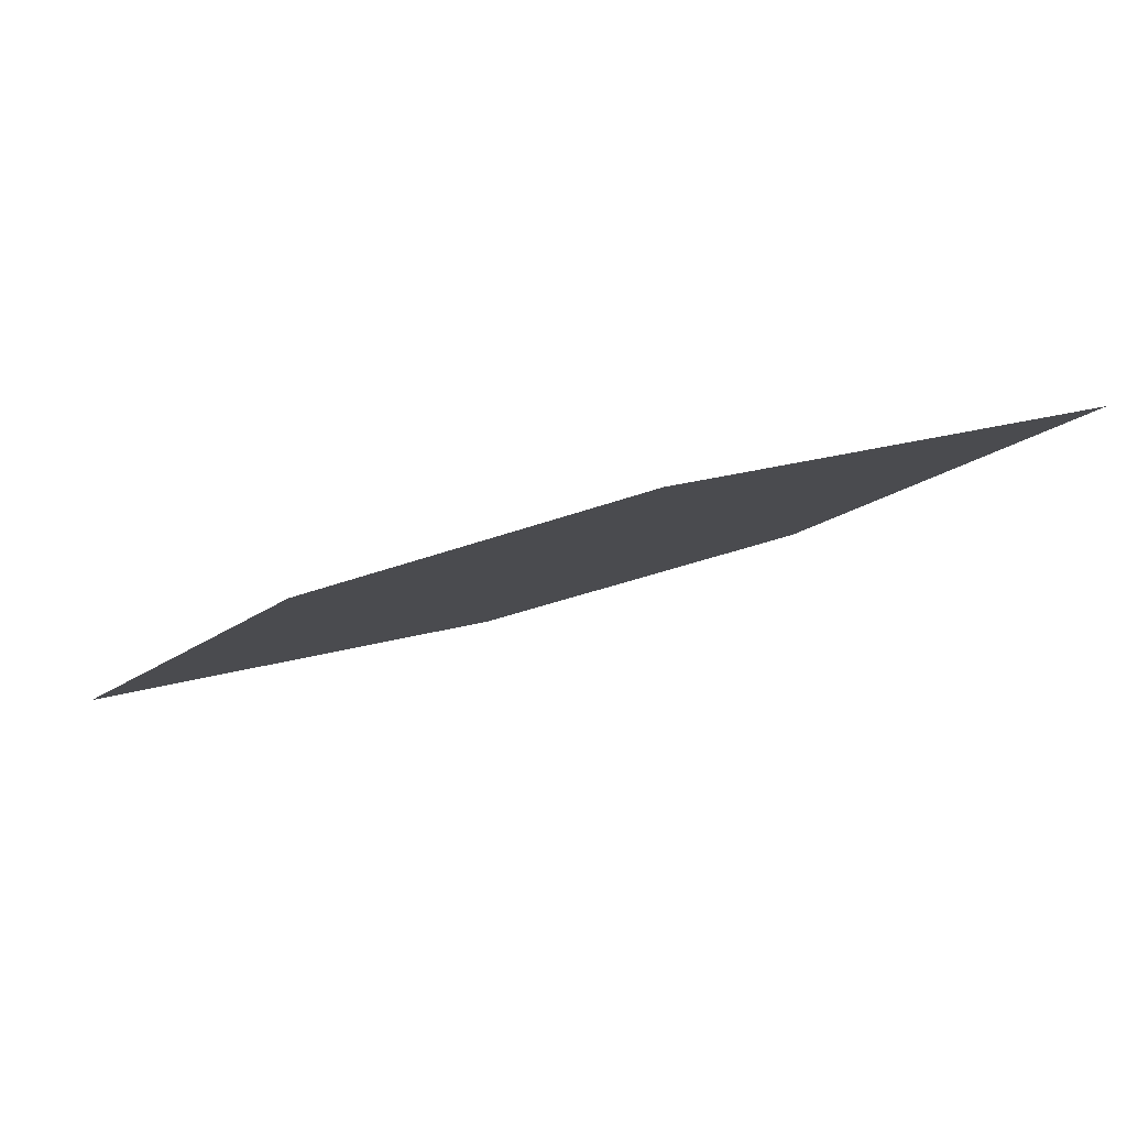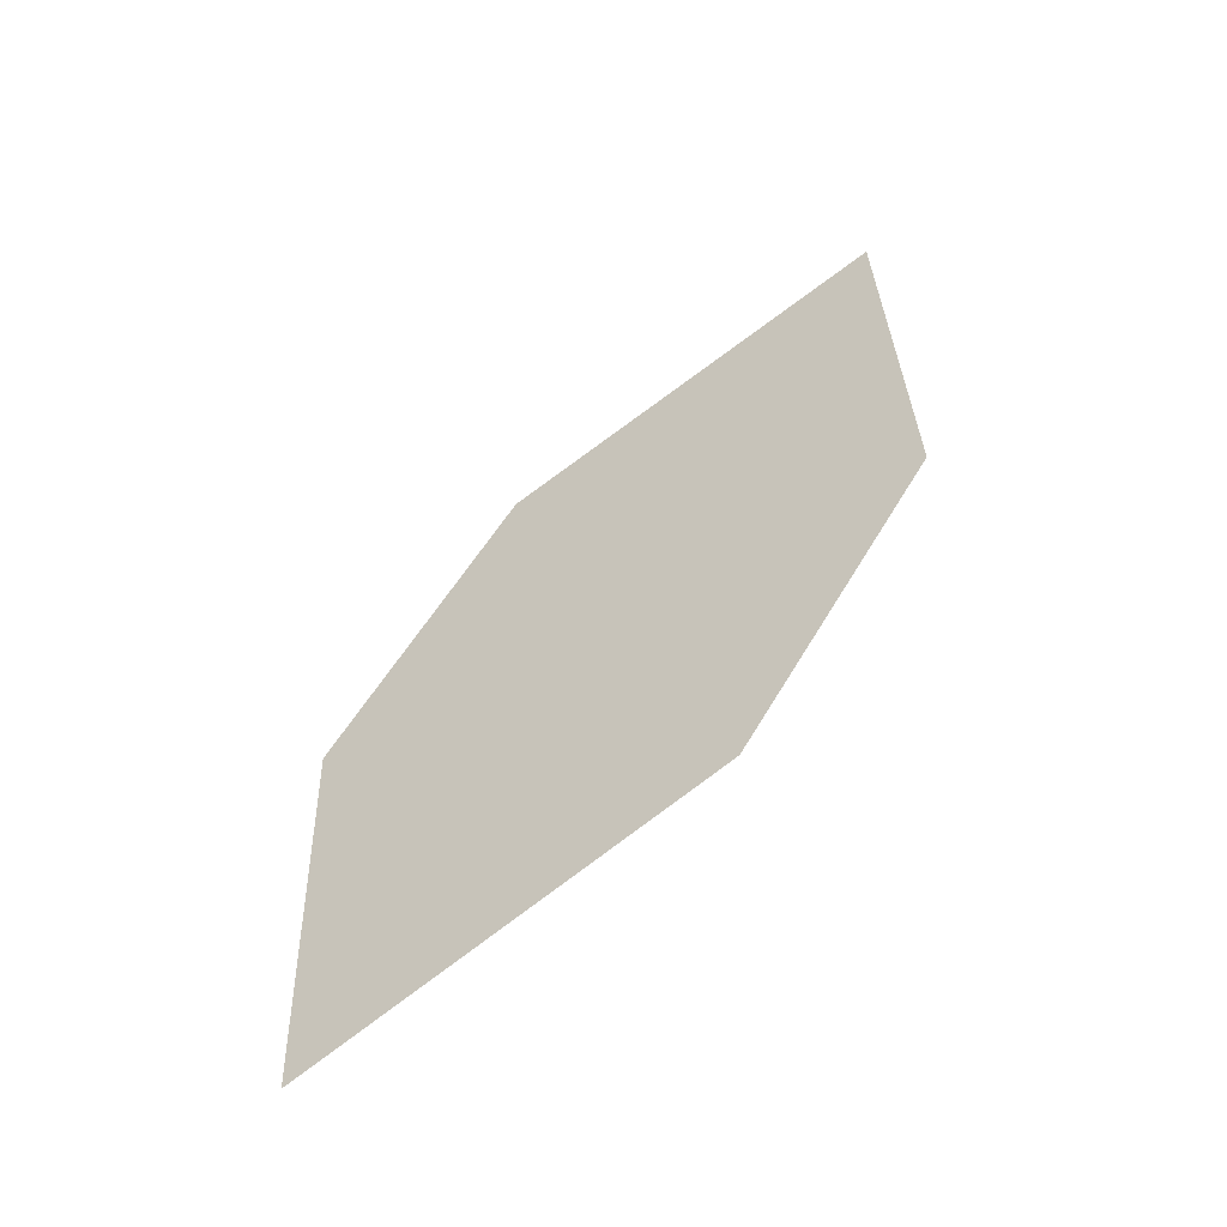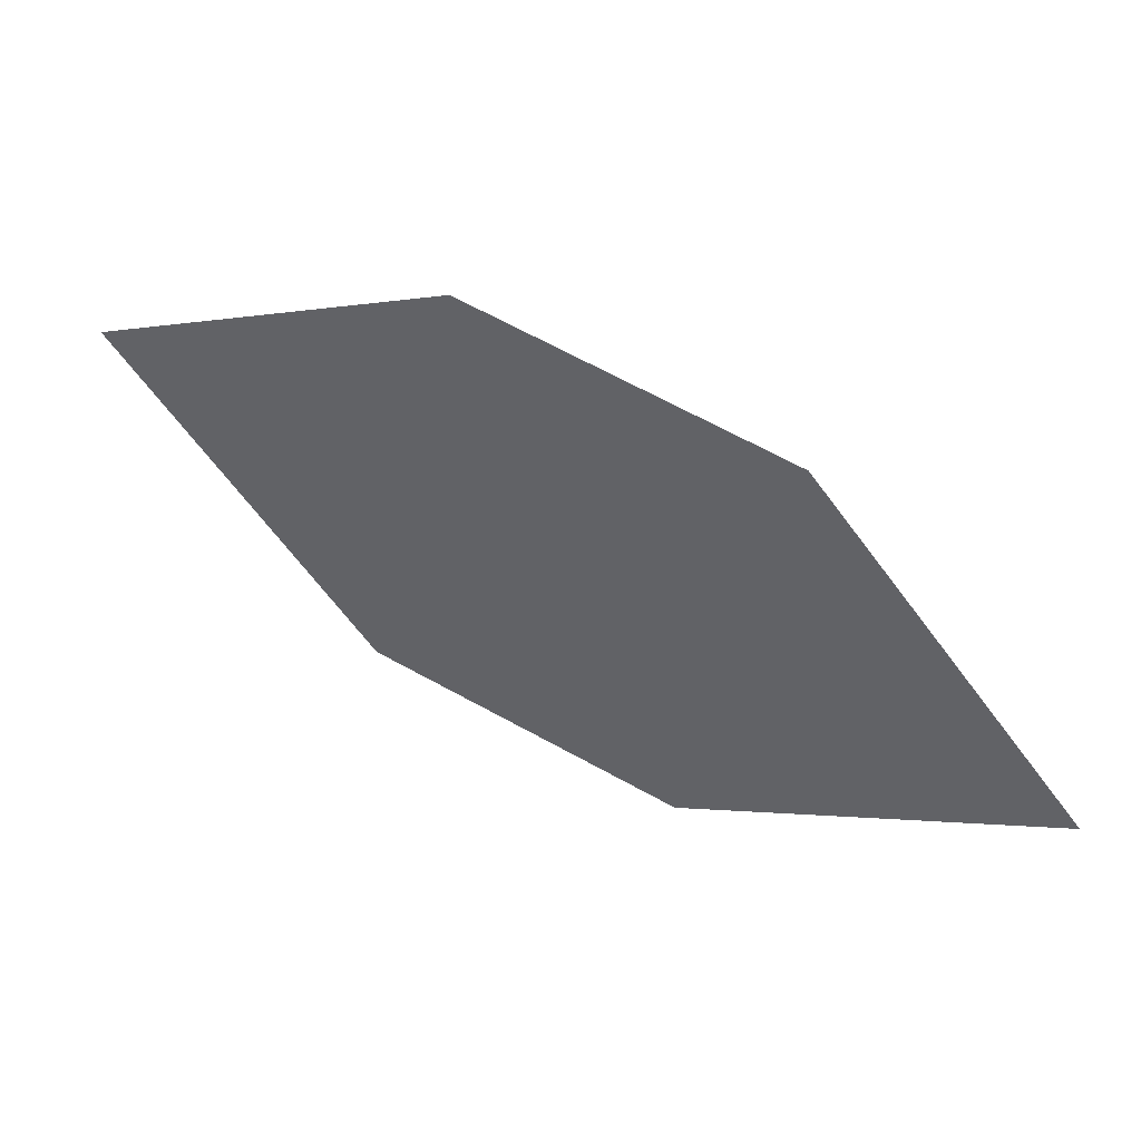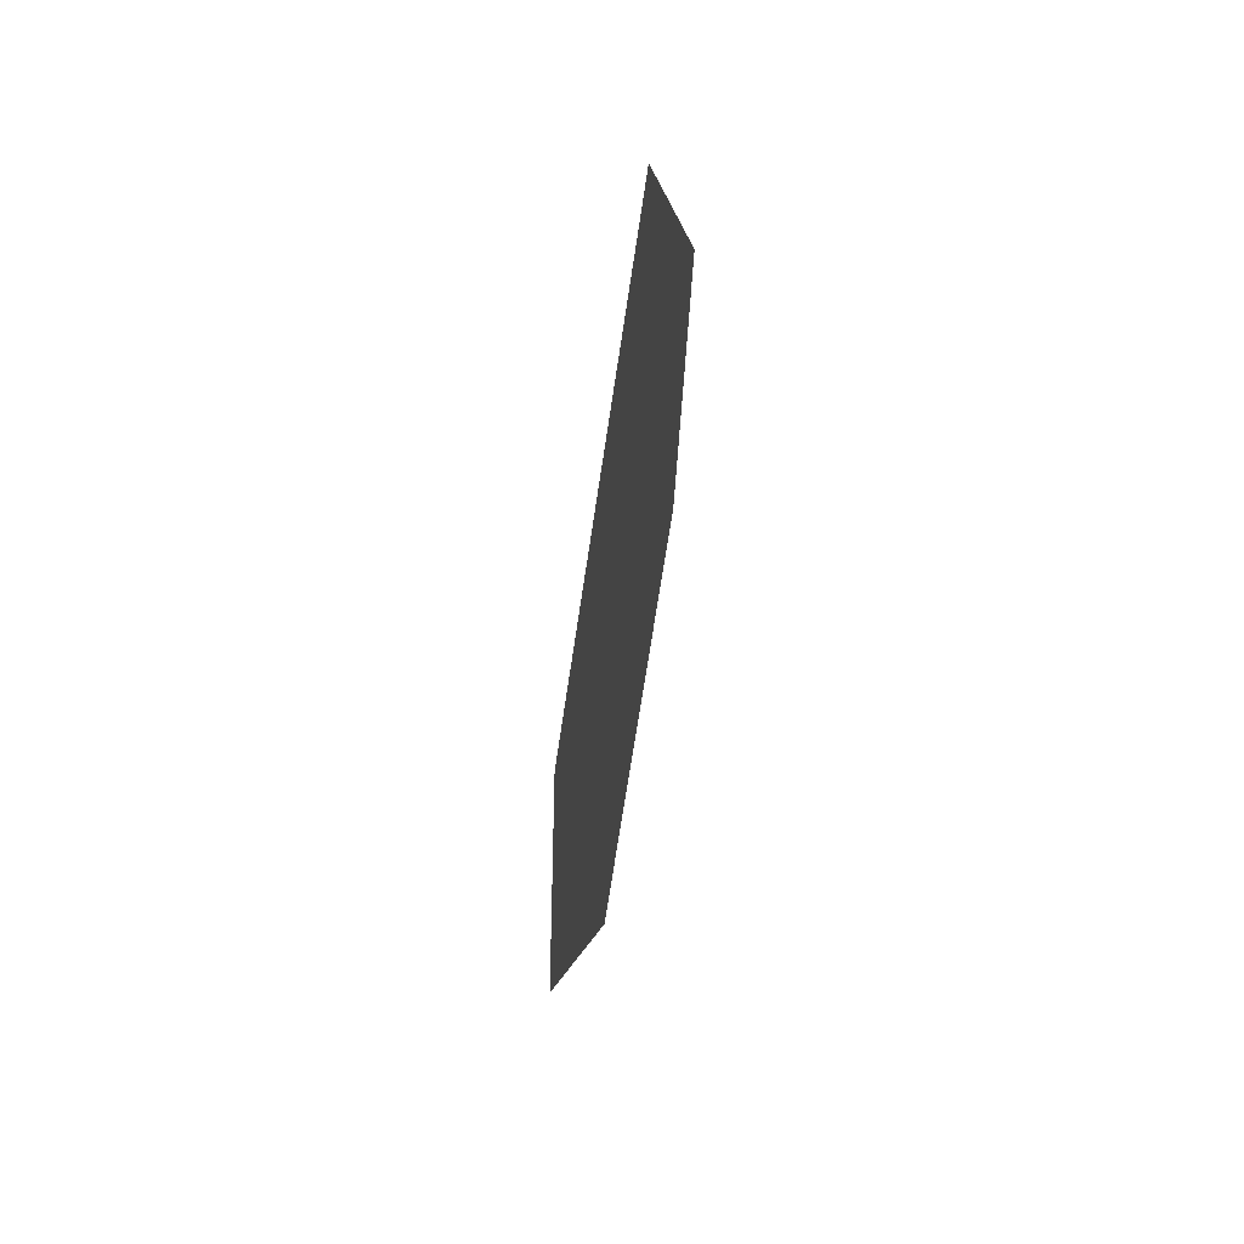
<metadata>
{"format":"obj","ext":"obj","renderer":"f3d","projection":"perspective","resolution":1024,"background":"white","views":[{"elev":19.2,"azim":-136.4,"up":"+Z"},{"elev":28.5,"azim":153.3,"up":"+Z"},{"elev":-63.5,"azim":12.1,"up":"+Z"},{"elev":-64.5,"azim":-68.6,"up":"+Y"}]}
</metadata>
<code>
o leaves.074
v -0.3285 -0.07051 0.8093
v -0.3597 -0.06738 0.8274
v -0.3983 -0.115 0.8398
v -0.3438 -0.1033 0.8116
v -0.3671 -0.1181 0.8217
v -0.383 -0.0822 0.8375
f 1 2 6 3
f 1 3 5 4

</code>
